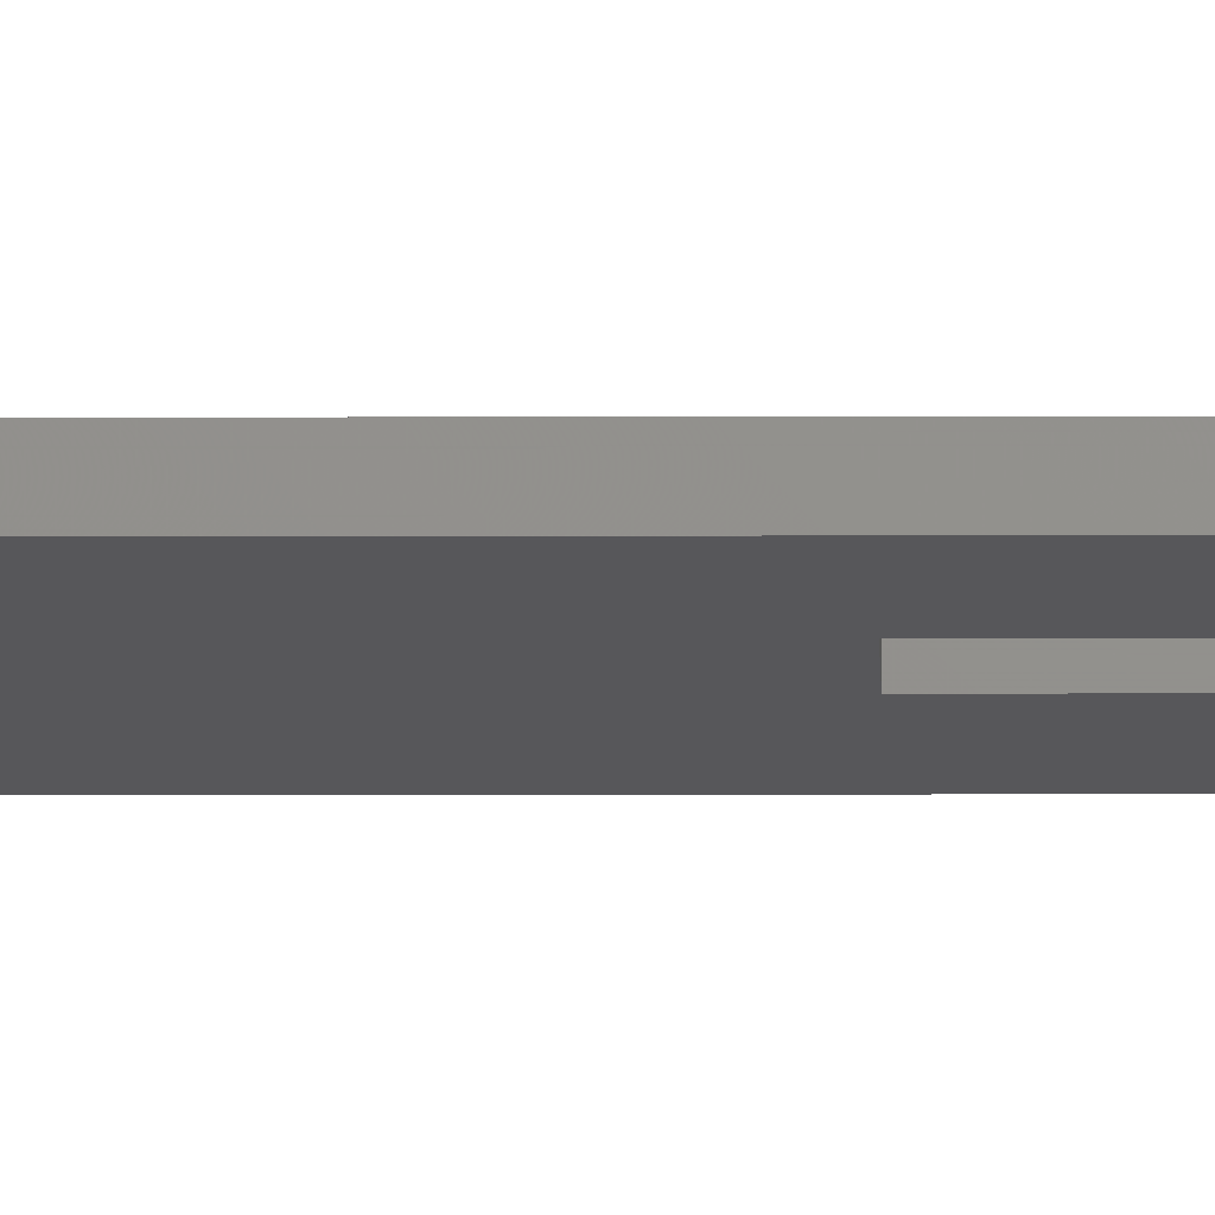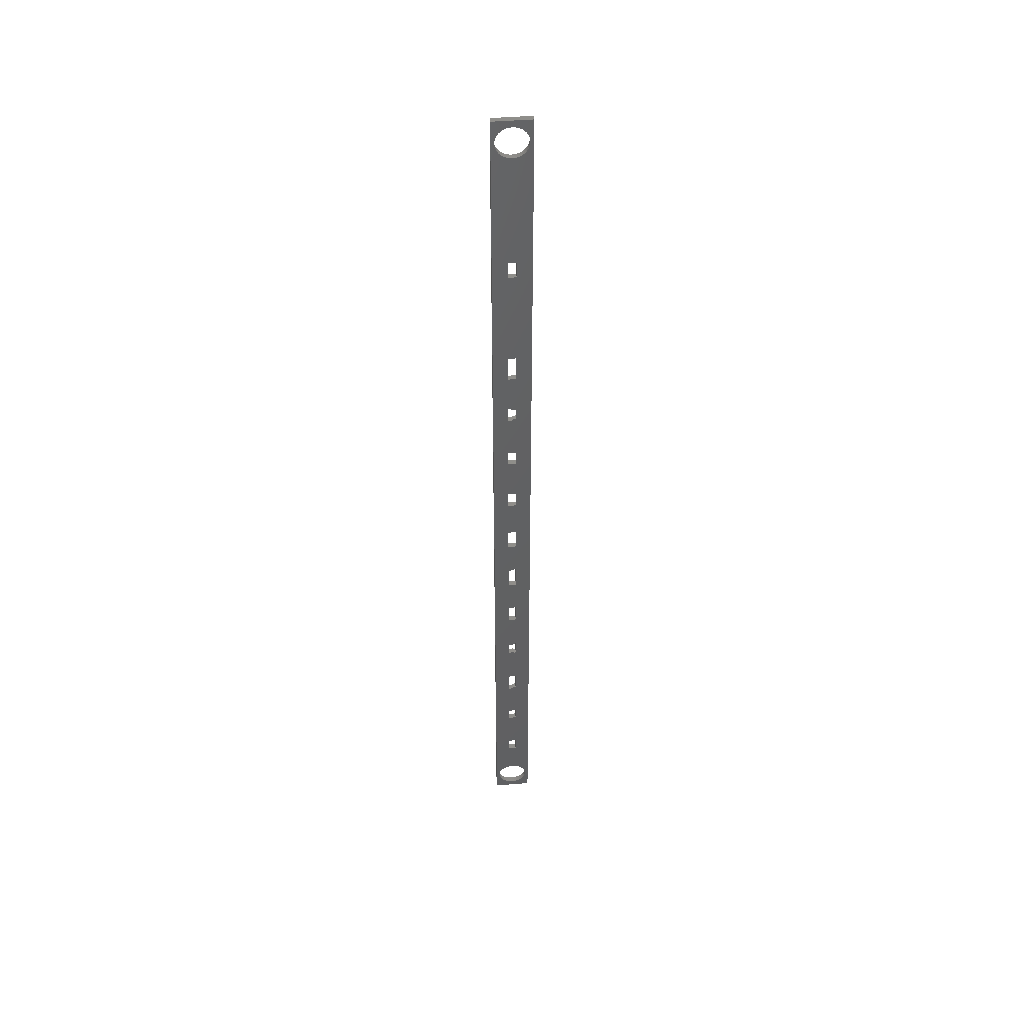
<metadata>
{"format":"stl","ext":"stl","renderer":"f3d","projection":"perspective","resolution":1024,"background":"white","views":[{"elev":-18.0,"azim":90.2,"up":"+Z"},{"elev":45.7,"azim":174.7,"up":"+Y"}]}
</metadata>
<code>
# stl→obj: 316 verts, 684 faces
v 3.412 4.91 0
v 3.675 4.767 0.75
v 3.412 4.91 0.75
v 3.675 4.767 0
v 4.619 2.701 0
v 4.64 3 0.75
v 4.64 3 0
v 4.619 2.701 0.75
v 2.54 0.9 0
v 2.241 0.9214 0.75
v 2.54 0.9 0.75
v 2.241 0.9214 0
v 1.405 4.767 0
v 1.668 4.91 0.75
v 1.405 4.767 0.75
v 1.668 4.91 0
v 0.4614 3.299 0.75
v 0.5251 3.592 0
v 0.5251 3.592 0.75
v 0.4614 3.299 0
v 1.948 0.9851 0.75
v 1.948 0.9851 0
v 4.45 3.872 0
v 4.307 4.135 0.75
v 4.307 4.135 0
v 4.45 3.872 0.75
v 4.127 4.375 0.75
v 4.127 4.375 0
v 2.839 5.079 0
v 3.132 5.015 0.75
v 2.839 5.079 0.75
v 3.132 5.015 0
v 2.241 5.079 0
v 2.54 5.1 0.75
v 2.241 5.079 0.75
v 2.54 5.1 0
v 0.4614 2.701 0.75
v 0.44 3 0
v 0.44 3 0.75
v 0.4614 2.701 0
v 0.6298 3.872 0.75
v 0.7734 4.135 0
v 0.7734 4.135 0.75
v 0.6298 3.872 0
v 1.165 4.587 0
v 1.165 4.587 0.75
v 1.948 5.015 0.75
v 1.948 5.015 0
v 4.619 3.299 0.75
v 4.619 3.299 0
v 4.555 2.408 0
v 4.555 2.408 0.75
v 3.675 1.233 0
v 3.412 1.09 0.75
v 3.675 1.233 0.75
v 3.412 1.09 0
v 3.915 1.413 0
v 3.915 1.413 0.75
v 2.839 0.9214 0
v 2.839 0.9214 0.75
v 1.668 1.09 0
v 1.405 1.233 0.75
v 1.668 1.09 0.75
v 1.405 1.233 0
v 0.9529 1.625 0.75
v 0.7734 1.865 0
v 0.7734 1.865 0.75
v 0.9529 1.625 0
v 0.6298 2.128 0.75
v 0.5251 2.408 0
v 0.5251 2.408 0.75
v 0.6298 2.128 0
v 4.555 3.592 0.75
v 4.555 3.592 0
v 3.915 4.587 0.75
v 3.915 4.587 0
v 0.9529 4.375 0.75
v 0.9529 4.375 0
v 3.132 0.9851 0
v 3.132 0.9851 0.75
v 4.307 1.865 0
v 4.45 2.128 0.75
v 4.45 2.128 0
v 4.307 1.865 0.75
v 4.127 1.625 0
v 4.127 1.625 0.75
v 1.165 1.413 0.75
v 1.165 1.413 0
v 4.64 125.5 0
v 4.619 125.8 0.75
v 4.619 125.8 0
v 4.64 125.5 0.75
v 2.241 127.6 0
v 2.54 127.6 0.75
v 2.241 127.6 0.75
v 2.54 127.6 0
v 3.675 127.3 0
v 3.915 127.1 0.75
v 3.675 127.3 0.75
v 3.915 127.1 0
v 0.7734 126.6 0.75
v 0.9529 126.9 0
v 0.9529 126.9 0.75
v 0.7734 126.6 0
v 1.405 127.3 0
v 1.668 127.4 0.75
v 1.405 127.3 0.75
v 1.668 127.4 0
v 4.45 126.4 0
v 4.307 126.6 0.75
v 4.307 126.6 0
v 4.45 126.4 0.75
v 4.127 126.9 0.75
v 4.127 126.9 0
v 2.839 127.6 0
v 3.132 127.5 0.75
v 2.839 127.6 0.75
v 3.132 127.5 0
v 3.412 127.4 0
v 3.412 127.4 0.75
v 0.4614 125.8 0.75
v 0.5251 126.1 0
v 0.5251 126.1 0.75
v 0.4614 125.8 0
v 0.6298 126.4 0.75
v 0.6298 126.4 0
v 0.44 125.5 0.75
v 0.44 125.5 0
v 1.165 127.1 0
v 1.165 127.1 0.75
v 1.948 127.5 0.75
v 1.948 127.5 0
v 3.915 123.9 0
v 3.675 123.7 0.75
v 3.915 123.9 0.75
v 3.675 123.7 0
v 4.307 124.4 0
v 4.45 124.6 0.75
v 4.45 124.6 0
v 4.307 124.4 0.75
v 4.555 124.9 0
v 4.619 125.2 0.75
v 4.619 125.2 0
v 4.555 124.9 0.75
v 2.241 123.4 0
v 1.948 123.5 0.75
v 2.241 123.4 0.75
v 1.948 123.5 0
v 1.668 123.6 0
v 1.405 123.7 0.75
v 1.668 123.6 0.75
v 1.405 123.7 0
v 2.54 123.4 0
v 2.54 123.4 0.75
v 0.9529 124.1 0.75
v 0.7734 124.4 0
v 0.7734 124.4 0.75
v 0.9529 124.1 0
v 4.555 126.1 0
v 4.555 126.1 0.75
v 0.4614 125.2 0.75
v 0.4614 125.2 0
v 3.132 123.5 0
v 2.839 123.4 0.75
v 3.132 123.5 0.75
v 2.839 123.4 0
v 3.412 123.6 0.75
v 3.412 123.6 0
v 4.127 124.1 0.75
v 4.127 124.1 0
v 1.165 123.9 0.75
v 1.165 123.9 0
v 0.6298 124.6 0
v 0.6298 124.6 0.75
v 0.5251 124.9 0.75
v 0.5251 124.9 0
v 0 0 0
v 0 128.5 0.75
v 0 128.5 0
v 0 0 0.75
v 2 12.07 0.75
v 3.08 17.8 0.75
v 2 18.03 0.75
v 3.08 11.84 0.75
v 2 19.91 0.75
v 3.08 25.24 0.75
v 2.384 25.39 0.75
v 2 25.6 0.75
v 3.08 19.67 0.75
v 3.08 34.02 0.75
v 3.079 28.61 0.75
v 3.08 28.61 0.75
v 2.308 33.99 0.75
v 2.31 34.1 0.75
v 2 33.99 0.75
v 2 28.38 0.75
v 3.014 28.31 0.75
v 2.335 36.12 0.75
v 3.08 41.51 0.75
v 2.926 41.53 0.75
v 3.08 35.83 0.75
v 2.332 35.91 0.75
v 2.692 49.39 0.75
v 3.08 49.45 0.75
v 2.694 49.48 0.75
v 3.08 44.33 0.75
v 2 44.39 0.75
v 2 49.4 0.75
v 3.08 57.51 0.75
v 2.747 52.7 0.75
v 3.08 52.51 0.75
v 2 57.56 0.75
v 2 52.71 0.75
v 2 60.53 0.75
v 3.08 65.89 0.75
v 2 65.91 0.75
v 3.08 60.48 0.75
v 2 68.2 0.75
v 3.08 73.97 0.75
v 2 74.01 0.75
v 3.08 68.18 0.75
v 2.556 82.02 0.75
v 3.08 76.06 0.75
v 3.08 81.98 0.75
v 2 76.1 0.75
v 2 82.2 0.75
v 3.08 89.27 0.75
v 2.678 84.11 0.75
v 3.08 84.08 0.75
v 2 89.32 0.75
v 2 83.91 0.75
v 2.666 83.9 0.75
v 2 92.82 0.75
v 3.08 105.9 0.75
v 2 105.9 0.75
v 3.08 92.78 0.75
v 5.08 128.5 0.75
v 5.08 0 0.75
v 3.08 108.2 0.75
v 2 108.2 0.75
v 2 41.66 0.75
v 2 36.12 0.75
v 3.08 10 0.75
v 2 10 0.75
v 2.937 41.61 0.75
v 2.566 82.19 0.75
v 2.745 52.54 0.75
v 2.423 25.57 0.75
v 5.08 128.5 0
v 5.08 0 0
v 2.384 25.39 0
v 2 25.6 0
v 2.423 25.57 0
v 2 19.91 0
v 2 92.82 0
v 3.08 105.9 0
v 3.08 92.78 0
v 2 105.9 0
v 2.678 84.11 0
v 3.08 89.27 0
v 3.08 84.08 0
v 2 83.91 0
v 2.666 83.9 0
v 2 89.32 0
v 3.08 76.06 0
v 2.556 82.02 0
v 3.08 81.98 0
v 2 76.1 0
v 2 68.2 0
v 3.08 73.97 0
v 3.08 68.18 0
v 2 74.01 0
v 2 60.53 0
v 3.08 65.89 0
v 3.08 60.48 0
v 2 65.91 0
v 3.08 52.51 0
v 2.747 52.7 0
v 3.08 57.51 0
v 2.745 52.54 0
v 2.692 49.39 0
v 3.08 49.45 0
v 3.08 44.33 0
v 2.694 49.48 0
v 2 44.39 0
v 2 49.4 0
v 2.335 36.12 0
v 3.08 41.51 0
v 3.08 35.83 0
v 2.926 41.53 0
v 2.332 35.91 0
v 3.079 28.61 0
v 3.08 34.02 0
v 3.08 28.61 0
v 2 28.38 0
v 3.014 28.31 0
v 2.308 33.99 0
v 2.31 34.1 0
v 2 33.99 0
v 3.08 25.24 0
v 3.08 19.67 0
v 2 12.07 0
v 3.08 17.8 0
v 3.08 11.84 0
v 2 18.03 0
v 3.08 10 0
v 2 10 0
v 2 36.12 0
v 2 41.66 0
v 2 52.71 0
v 2 57.56 0
v 2 82.2 0
v 2 108.2 0
v 3.08 108.2 0
v 2.937 41.61 0
v 2.566 82.19 0
f 1 2 3
f 2 1 4
f 5 6 7
f 6 5 8
f 9 10 11
f 10 9 12
f 13 14 15
f 14 13 16
f 17 18 19
f 18 17 20
f 12 21 10
f 21 12 22
f 23 24 25
f 24 23 26
f 25 27 28
f 27 25 24
f 29 30 31
f 30 29 32
f 33 34 35
f 34 33 36
f 37 38 39
f 38 37 40
f 41 42 43
f 42 41 44
f 45 15 46
f 15 45 13
f 16 47 14
f 47 16 48
f 7 49 50
f 49 7 6
f 51 8 5
f 8 51 52
f 53 54 55
f 54 53 56
f 57 55 58
f 55 57 53
f 59 11 60
f 11 59 9
f 61 62 63
f 62 61 64
f 65 66 67
f 66 65 68
f 69 70 71
f 70 69 72
f 50 73 74
f 73 50 49
f 74 26 23
f 26 74 73
f 28 75 76
f 75 28 27
f 4 75 2
f 75 4 76
f 32 3 30
f 3 32 1
f 36 31 34
f 31 36 29
f 39 20 17
f 20 39 38
f 19 44 41
f 44 19 18
f 48 35 47
f 35 48 33
f 77 45 46
f 45 77 78
f 43 78 77
f 78 43 42
f 79 60 80
f 60 79 59
f 81 82 83
f 82 81 84
f 83 52 51
f 52 83 82
f 56 80 54
f 80 56 79
f 85 84 81
f 84 85 86
f 57 86 85
f 86 57 58
f 22 63 21
f 63 22 61
f 67 72 69
f 72 67 66
f 71 40 37
f 40 71 70
f 87 68 65
f 68 87 88
f 64 87 62
f 87 64 88
f 89 90 91
f 90 89 92
f 93 94 95
f 94 93 96
f 97 98 99
f 98 97 100
f 101 102 103
f 102 101 104
f 105 106 107
f 106 105 108
f 109 110 111
f 110 109 112
f 111 113 114
f 113 111 110
f 115 116 117
f 116 115 118
f 96 117 94
f 117 96 115
f 119 99 120
f 99 119 97
f 121 122 123
f 122 121 124
f 125 104 101
f 104 125 126
f 127 124 121
f 124 127 128
f 129 107 130
f 107 129 105
f 108 131 106
f 131 108 132
f 133 134 135
f 134 133 136
f 137 138 139
f 138 137 140
f 141 142 143
f 142 141 144
f 143 92 89
f 92 143 142
f 145 146 147
f 146 145 148
f 149 150 151
f 150 149 152
f 153 147 154
f 147 153 145
f 155 156 157
f 156 155 158
f 159 112 109
f 112 159 160
f 91 160 159
f 160 91 90
f 114 98 100
f 98 114 113
f 118 120 116
f 120 118 119
f 123 126 125
f 126 123 122
f 161 128 127
f 128 161 162
f 103 129 130
f 129 103 102
f 132 95 131
f 95 132 93
f 163 164 165
f 164 163 166
f 136 167 134
f 167 136 168
f 133 169 170
f 169 133 135
f 139 144 141
f 144 139 138
f 148 151 146
f 151 148 149
f 166 154 164
f 154 166 153
f 171 158 155
f 158 171 172
f 157 173 174
f 173 157 156
f 175 162 161
f 162 175 176
f 168 165 167
f 165 168 163
f 170 140 137
f 140 170 169
f 152 171 150
f 171 152 172
f 174 176 175
f 176 174 173
f 177 178 179
f 178 177 180
f 181 182 183
f 182 181 184
f 185 186 187
f 185 187 188
f 186 185 189
f 190 191 192
f 193 191 190
f 193 190 194
f 195 191 193
f 191 195 196
f 191 196 197
f 198 199 200
f 199 198 201
f 201 198 202
f 203 204 205
f 204 203 206
f 207 203 208
f 203 207 206
f 209 210 211
f 212 210 209
f 210 212 213
f 214 215 216
f 215 214 217
f 218 219 220
f 219 218 221
f 222 223 224
f 225 222 226
f 222 225 223
f 227 228 229
f 230 228 227
f 231 228 230
f 228 231 232
f 233 234 235
f 234 233 236
f 219 237 223
f 237 219 238
f 239 142 144
f 221 238 219
f 239 144 138
f 215 238 221
f 239 138 140
f 217 238 215
f 239 140 169
f 209 238 217
f 239 169 135
f 142 224 223
f 239 135 134
f 142 227 229
f 239 134 167
f 142 236 227
f 239 167 165
f 142 239 234
f 142 234 236
f 164 239 165
f 154 239 164
f 240 154 147
f 154 240 239
f 161 235 240
f 235 178 233
f 233 178 230
f 230 178 231
f 231 178 226
f 226 178 225
f 225 178 220
f 220 178 218
f 218 178 216
f 216 178 214
f 214 178 212
f 212 178 213
f 180 213 178
f 213 180 208
f 208 180 207
f 207 180 241
f 241 180 242
f 242 180 195
f 195 180 196
f 17 188 180
f 188 17 185
f 19 183 17
f 151 240 146
f 146 240 147
f 142 237 92
f 237 90 92
f 237 160 90
f 237 112 160
f 237 110 112
f 237 113 110
f 237 98 113
f 237 99 98
f 237 120 99
f 237 116 120
f 237 117 116
f 237 94 117
f 178 94 237
f 94 178 95
f 185 17 183
f 121 178 127
f 123 178 121
f 125 178 123
f 101 178 125
f 103 178 101
f 130 178 103
f 107 178 130
f 106 178 107
f 131 178 106
f 95 178 131
f 223 237 142
f 8 238 6
f 52 238 8
f 82 238 52
f 84 238 82
f 86 238 84
f 58 238 86
f 55 238 58
f 54 238 55
f 80 238 54
f 60 238 80
f 11 238 60
f 180 11 10
f 180 10 21
f 11 180 238
f 63 180 21
f 62 180 63
f 87 180 62
f 65 180 87
f 67 180 65
f 69 180 67
f 71 180 69
f 37 180 71
f 39 180 37
f 17 180 39
f 142 229 224
f 211 238 209
f 204 238 211
f 238 49 6
f 206 238 204
f 199 238 206
f 201 238 199
f 190 238 201
f 192 238 190
f 238 192 49
f 186 49 192
f 189 49 186
f 182 49 189
f 49 182 73
f 184 73 182
f 73 184 26
f 243 26 184
f 26 243 24
f 24 243 27
f 27 243 75
f 75 243 2
f 2 243 3
f 3 243 30
f 243 31 30
f 243 34 31
f 244 34 243
f 34 244 35
f 244 47 35
f 150 240 151
f 171 240 150
f 244 14 47
f 155 240 171
f 244 15 14
f 157 240 155
f 244 46 15
f 174 240 157
f 244 77 46
f 175 240 174
f 244 43 77
f 161 240 175
f 244 41 43
f 41 181 19
f 181 41 244
f 235 161 178
f 183 19 181
f 178 161 127
f 196 180 188
f 241 200 245
f 242 200 241
f 200 242 198
f 246 226 222
f 211 210 247
f 248 188 187
f 238 249 237
f 249 238 250
f 249 178 237
f 178 249 179
f 251 252 253
f 252 251 254
f 255 256 257
f 256 255 258
f 259 260 261
f 262 259 263
f 264 259 262
f 259 264 260
f 265 266 267
f 266 265 268
f 269 270 271
f 270 269 272
f 273 274 275
f 274 273 276
f 277 278 279
f 278 277 280
f 281 282 283
f 282 281 284
f 285 281 283
f 281 285 286
f 287 288 289
f 288 287 290
f 287 289 291
f 292 293 294
f 295 292 296
f 292 297 293
f 293 297 298
f 299 292 295
f 292 299 297
f 254 300 301
f 300 254 251
f 302 303 304
f 303 302 305
f 250 277 249
f 279 249 277
f 303 50 74
f 275 249 279
f 304 74 23
f 274 249 275
f 306 23 25
f 50 282 277
f 306 25 28
f 271 249 274
f 306 28 76
f 50 283 282
f 306 76 4
f 50 288 283
f 306 4 1
f 50 293 289
f 306 1 32
f 23 306 304
f 74 304 303
f 29 306 32
f 36 306 29
f 307 36 33
f 36 307 306
f 44 302 307
f 302 18 305
f 20 305 18
f 305 20 254
f 254 20 252
f 252 20 295
f 177 295 20
f 295 177 299
f 299 177 308
f 308 177 309
f 309 177 285
f 285 177 286
f 286 177 310
f 310 177 311
f 311 177 273
f 273 177 276
f 276 177 269
f 269 177 272
f 179 272 177
f 272 179 268
f 268 179 312
f 312 179 262
f 16 307 48
f 48 307 33
f 50 250 7
f 250 5 7
f 250 51 5
f 250 83 51
f 250 81 83
f 250 85 81
f 250 57 85
f 250 53 57
f 250 56 53
f 250 79 56
f 250 59 79
f 250 9 59
f 177 9 250
f 9 177 12
f 258 162 313
f 40 177 38
f 70 177 40
f 72 177 70
f 66 177 72
f 68 177 66
f 88 177 68
f 64 177 88
f 61 177 64
f 22 177 61
f 12 177 22
f 277 250 50
f 91 249 89
f 159 249 91
f 109 249 159
f 111 249 109
f 114 249 111
f 100 249 114
f 97 249 100
f 119 249 97
f 118 249 119
f 115 249 118
f 96 249 115
f 179 96 93
f 179 93 132
f 96 179 249
f 108 179 132
f 105 179 108
f 129 179 105
f 102 179 129
f 104 179 102
f 126 179 104
f 122 179 126
f 124 179 122
f 128 179 124
f 162 179 128
f 50 303 301
f 50 301 300
f 50 300 294
f 50 294 293
f 50 289 288
f 270 249 271
f 265 249 270
f 249 143 89
f 267 249 265
f 261 249 267
f 260 249 261
f 257 249 260
f 249 257 143
f 256 143 257
f 314 143 256
f 143 314 141
f 141 314 139
f 139 314 137
f 137 314 170
f 170 314 133
f 133 314 136
f 136 314 168
f 168 314 163
f 314 166 163
f 314 153 166
f 313 153 314
f 153 313 145
f 313 148 145
f 13 307 16
f 45 307 13
f 313 149 148
f 78 307 45
f 313 152 149
f 42 307 78
f 313 172 152
f 44 307 42
f 313 158 172
f 302 44 18
f 313 156 158
f 262 179 264
f 313 173 156
f 264 179 255
f 313 176 173
f 255 179 258
f 313 162 176
f 177 20 38
f 162 258 179
f 308 290 287
f 309 290 308
f 290 309 315
f 310 279 278
f 279 310 311
f 312 266 268
f 266 312 316
f 177 238 180
f 238 177 250
f 302 184 181
f 184 302 304
f 254 189 185
f 189 254 301
f 303 183 182
f 183 303 305
f 292 192 191
f 192 292 294
f 197 292 191
f 292 197 296
f 187 253 248
f 253 187 251
f 300 187 186
f 187 300 251
f 295 197 196
f 197 295 296
f 253 188 248
f 188 253 252
f 291 201 202
f 201 291 289
f 293 194 190
f 194 293 298
f 308 198 242
f 198 308 287
f 297 195 193
f 195 297 299
f 297 194 298
f 194 297 193
f 291 198 287
f 198 291 202
f 288 200 199
f 200 288 290
f 200 315 245
f 315 200 290
f 285 206 207
f 206 285 283
f 315 241 245
f 241 315 309
f 280 211 247
f 211 280 277
f 282 205 204
f 205 282 284
f 310 210 213
f 210 310 278
f 281 208 203
f 208 281 286
f 281 205 284
f 205 281 203
f 280 210 278
f 210 280 247
f 273 217 214
f 217 273 275
f 279 212 209
f 212 279 311
f 269 221 218
f 221 269 271
f 274 216 215
f 216 274 276
f 268 223 225
f 223 268 265
f 270 220 219
f 220 270 272
f 259 229 228
f 229 259 261
f 232 259 228
f 259 232 263
f 222 316 246
f 316 222 266
f 267 222 224
f 222 267 266
f 262 232 231
f 232 262 263
f 316 226 246
f 226 316 312
f 255 236 233
f 236 255 257
f 260 230 227
f 230 260 264
f 313 239 240
f 239 313 314
f 256 235 234
f 235 256 258
f 306 244 243
f 244 306 307
f 226 262 231
f 262 226 312
f 208 310 213
f 310 208 286
f 195 308 242
f 308 195 299
f 188 295 196
f 295 188 252
f 244 302 181
f 302 244 307
f 241 285 207
f 285 241 309
f 216 269 218
f 269 216 276
f 183 254 185
f 254 183 305
f 220 268 225
f 268 220 272
f 230 255 233
f 255 230 264
f 212 273 214
f 273 212 311
f 235 313 240
f 313 235 258
f 306 184 304
f 184 306 243
f 274 221 271
f 221 274 215
f 288 206 283
f 206 288 199
f 303 189 301
f 189 303 182
f 270 223 265
f 223 270 219
f 260 236 257
f 236 260 227
f 279 217 275
f 217 279 209
f 256 239 314
f 239 256 234
f 293 201 289
f 201 293 190
f 300 192 294
f 192 300 186
f 267 229 261
f 229 267 224
f 282 211 277
f 211 282 204

</code>
